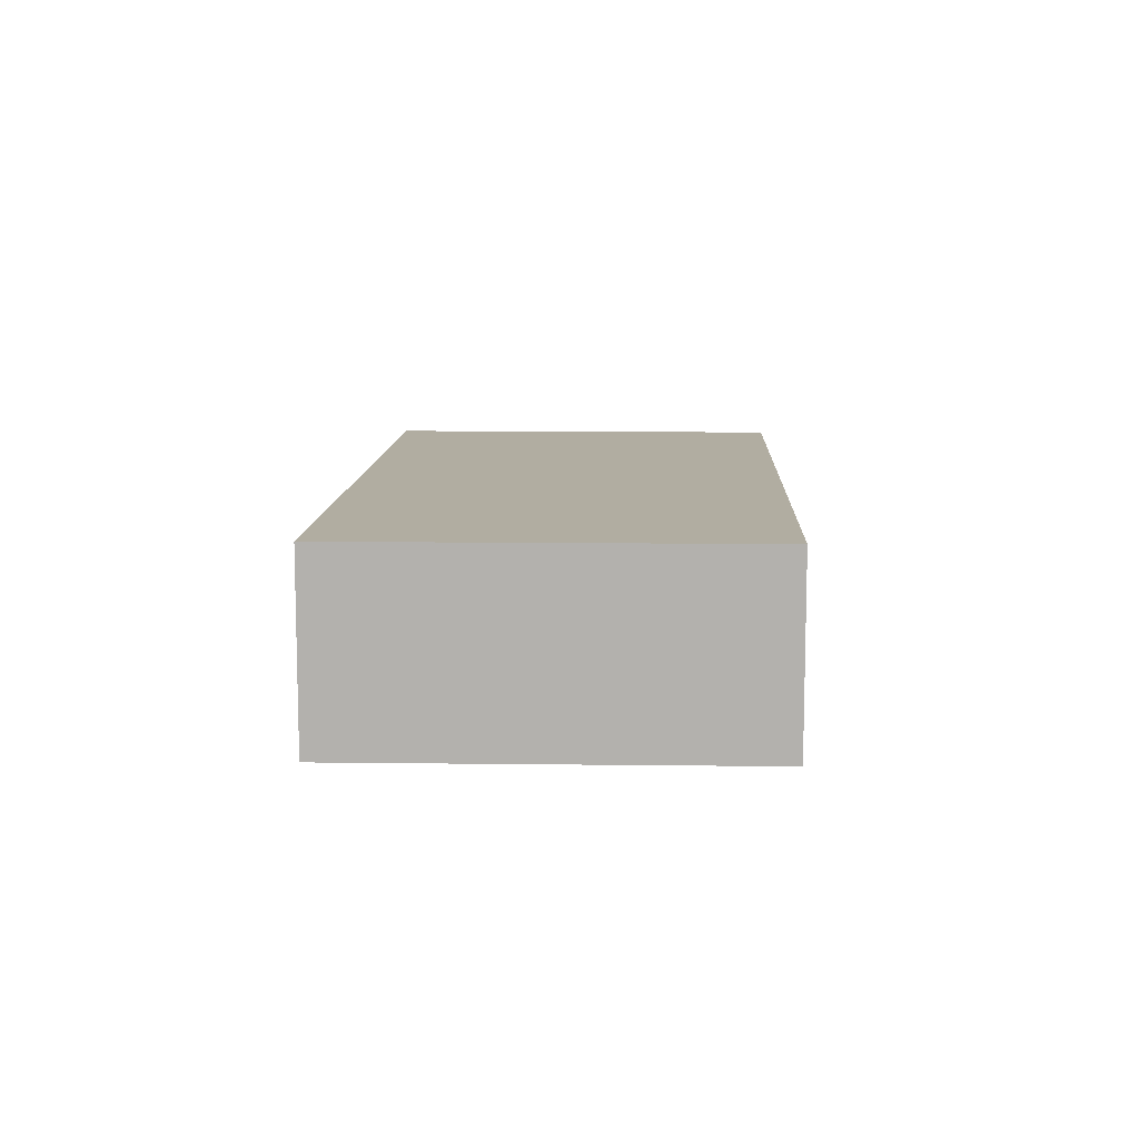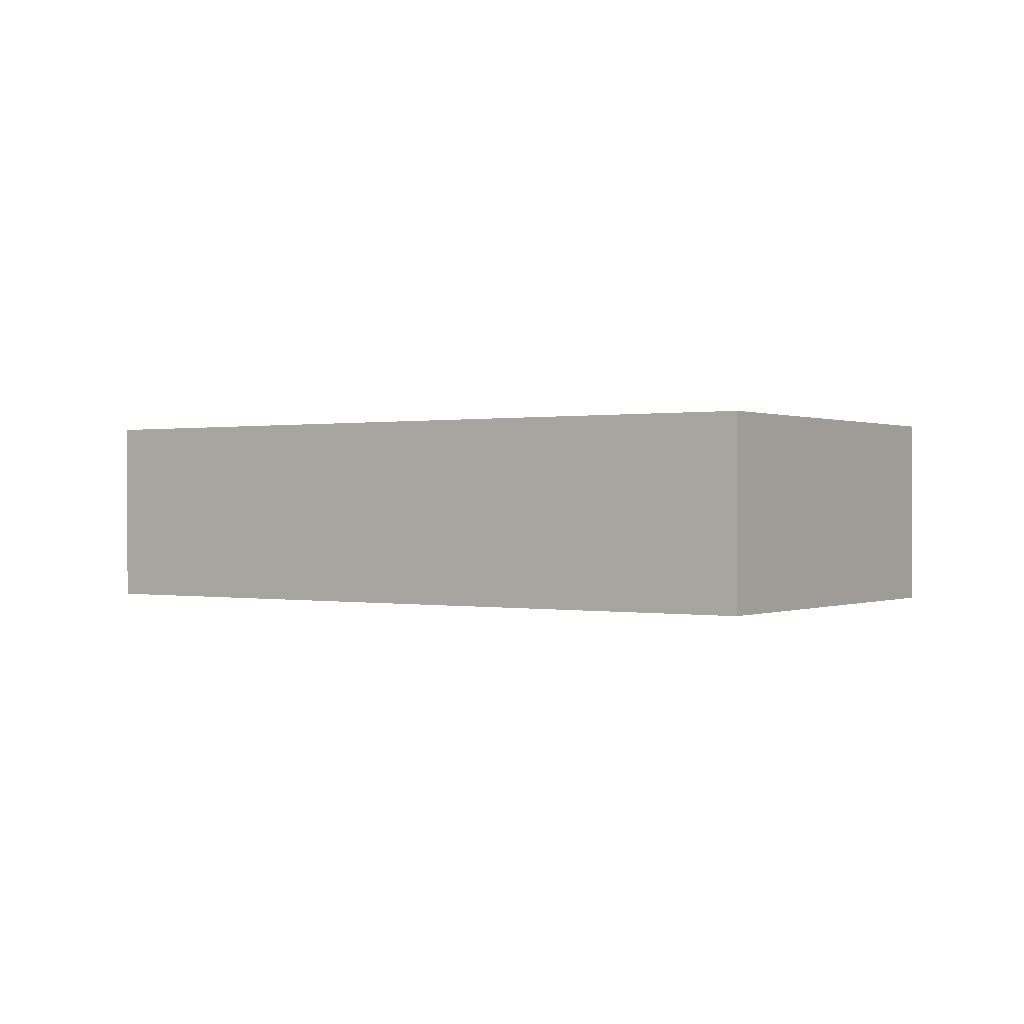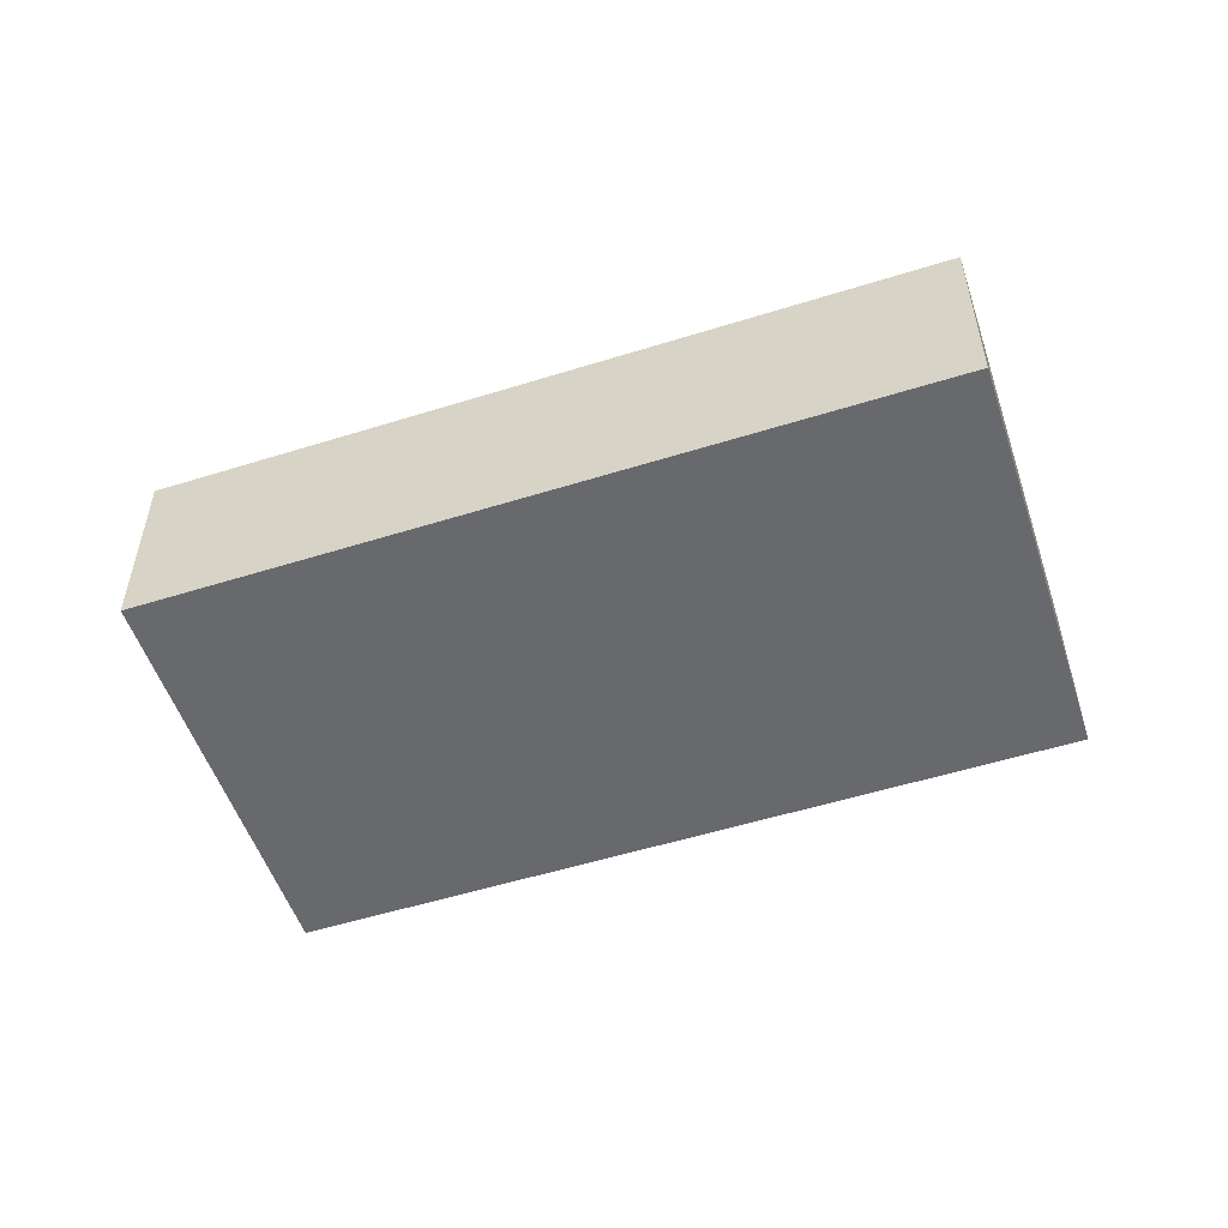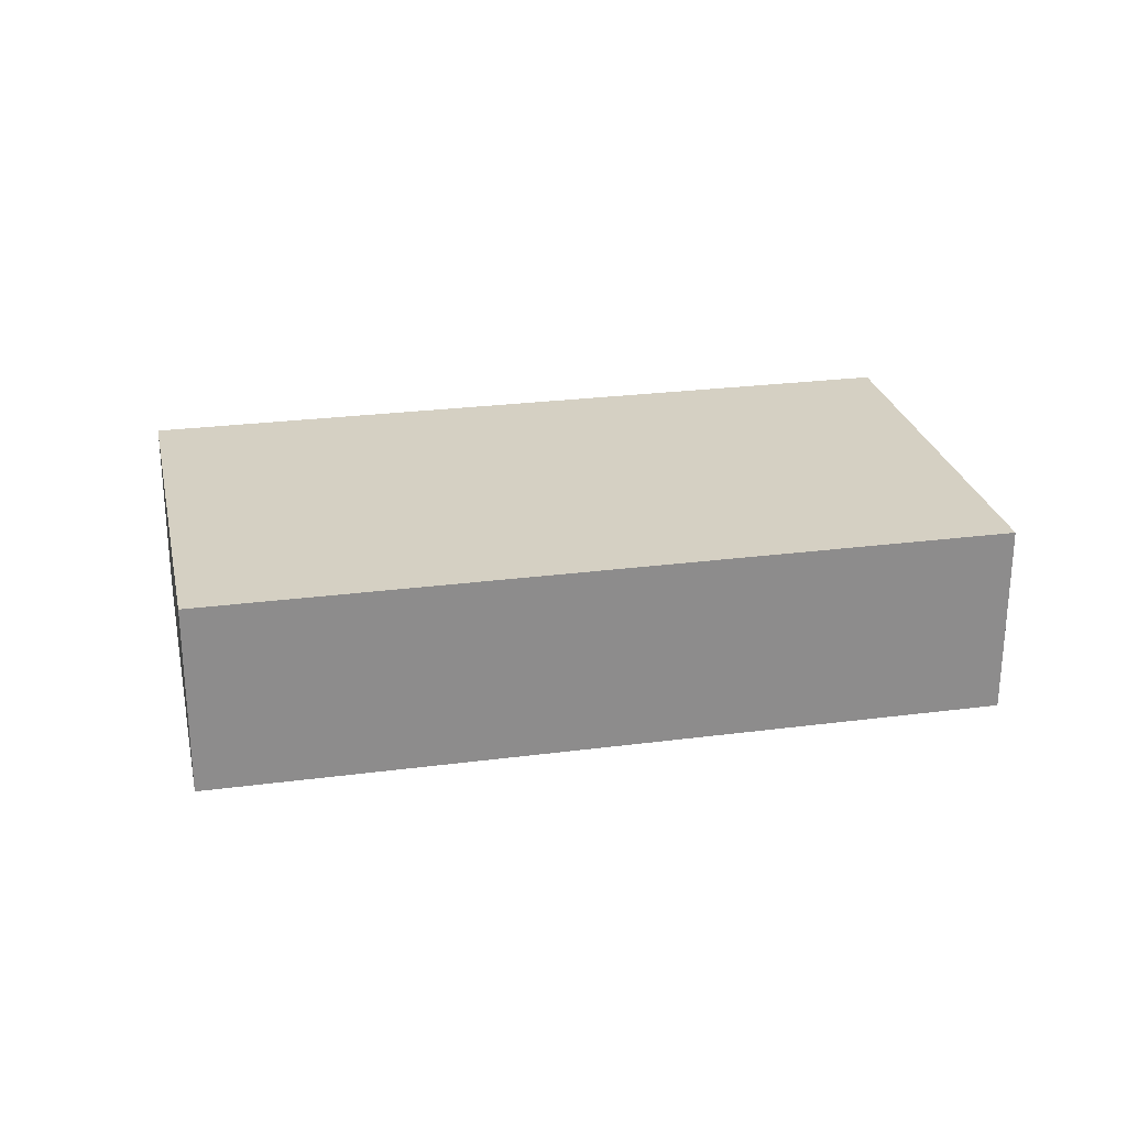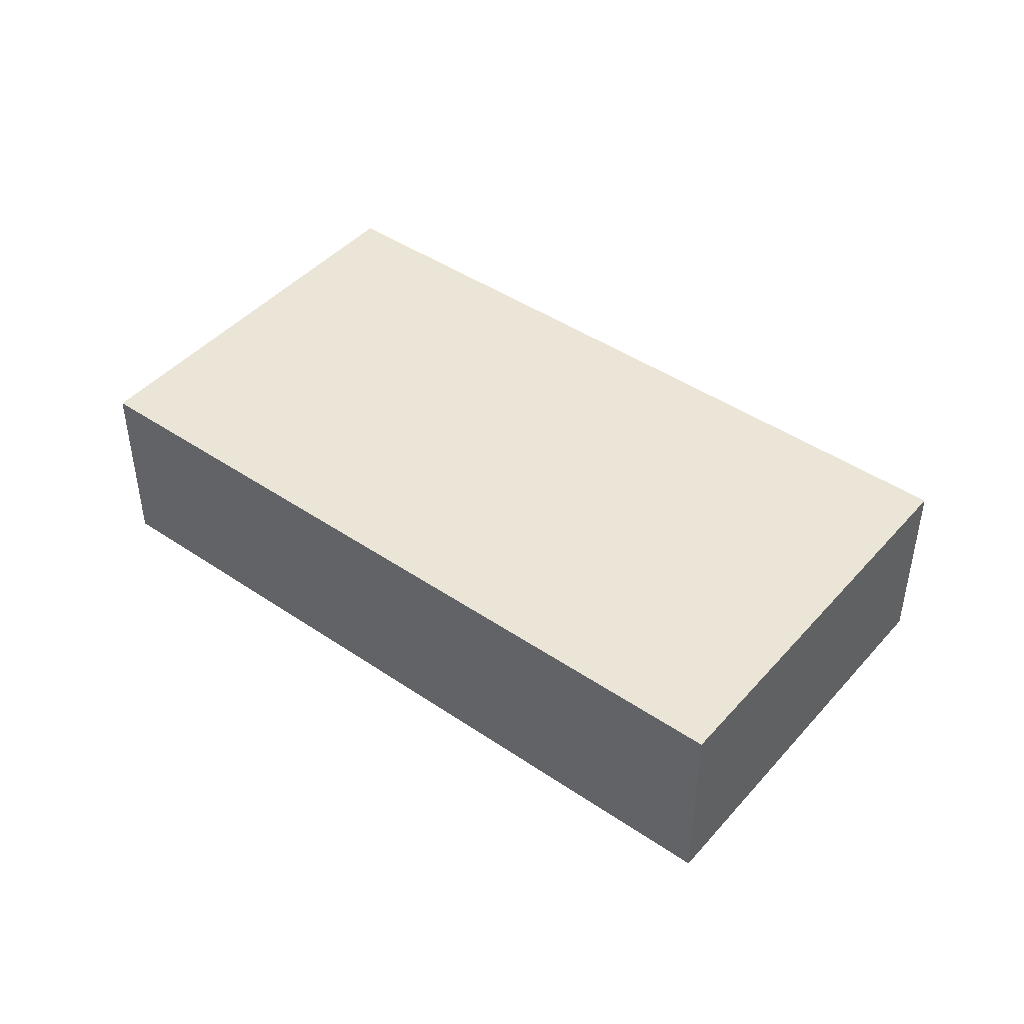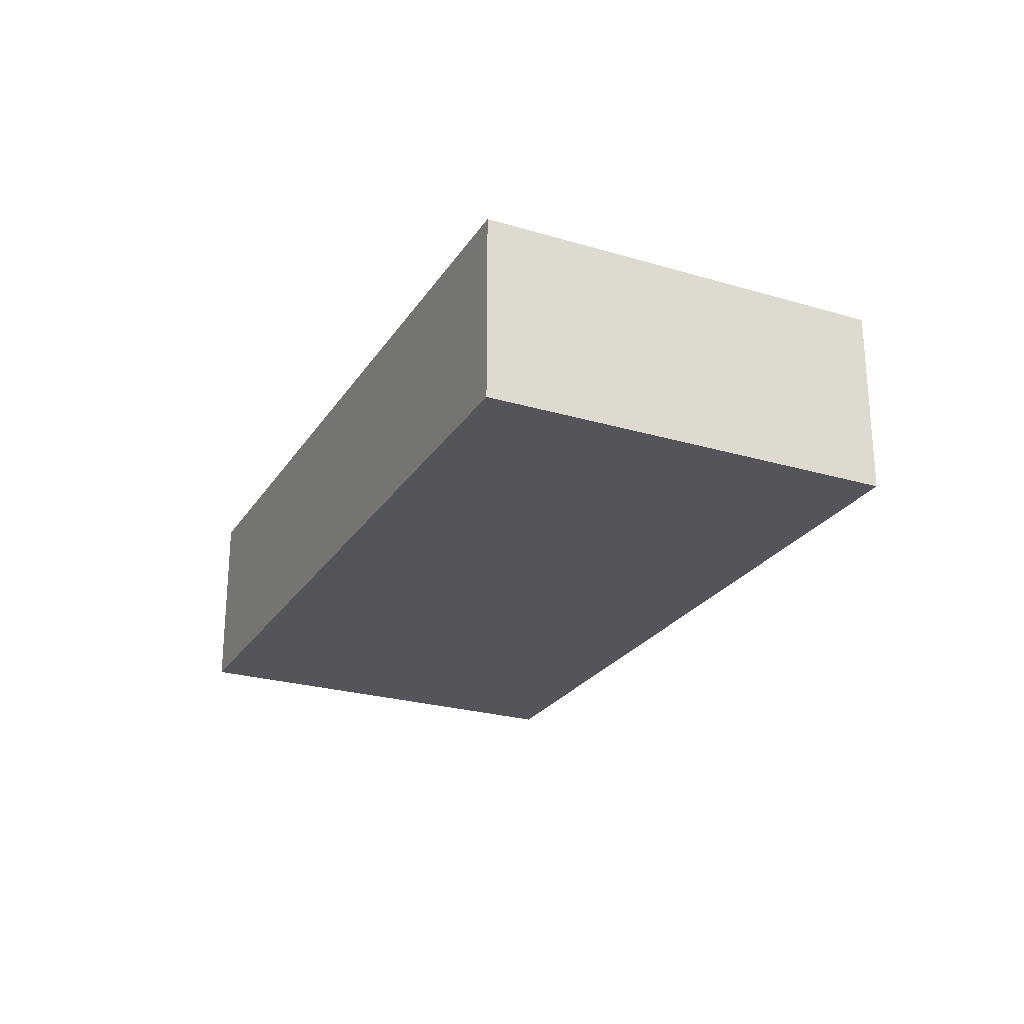
<metadata>
{"format":"obj","ext":"obj","renderer":"f3d","projection":"perspective","resolution":1024,"background":"white","views":[{"elev":10.4,"azim":-69.3,"up":"+Y"},{"elev":0.2,"azim":-127.3,"up":"+Y"},{"elev":-52.7,"azim":37.0,"up":"+Y"},{"elev":26.0,"azim":6.7,"up":"+Y"},{"elev":44.1,"azim":56.9,"up":"+Y"},{"elev":-24.9,"azim":-96.9,"up":"+Y"}]}
</metadata>
<code>
v  8.972 2.263 -2.965
v  1.647 2.263 4.798
v  10.59 2.263 1.823
v  0 2.263 1.386e-16
v  10.59 -1.116e-16 1.823
v  8.972 1.816e-16 -2.965
v  0 0 0
v  1.647 -2.938e-16 4.798
g defaultobject
f 1 2 3
f 2 1 4
f 5 1 3
f 1 5 6
f 6 4 1
f 4 6 7
f 7 2 4
f 2 7 8
f 8 3 2
f 3 8 5
f 8 6 5
f 6 8 7

</code>
